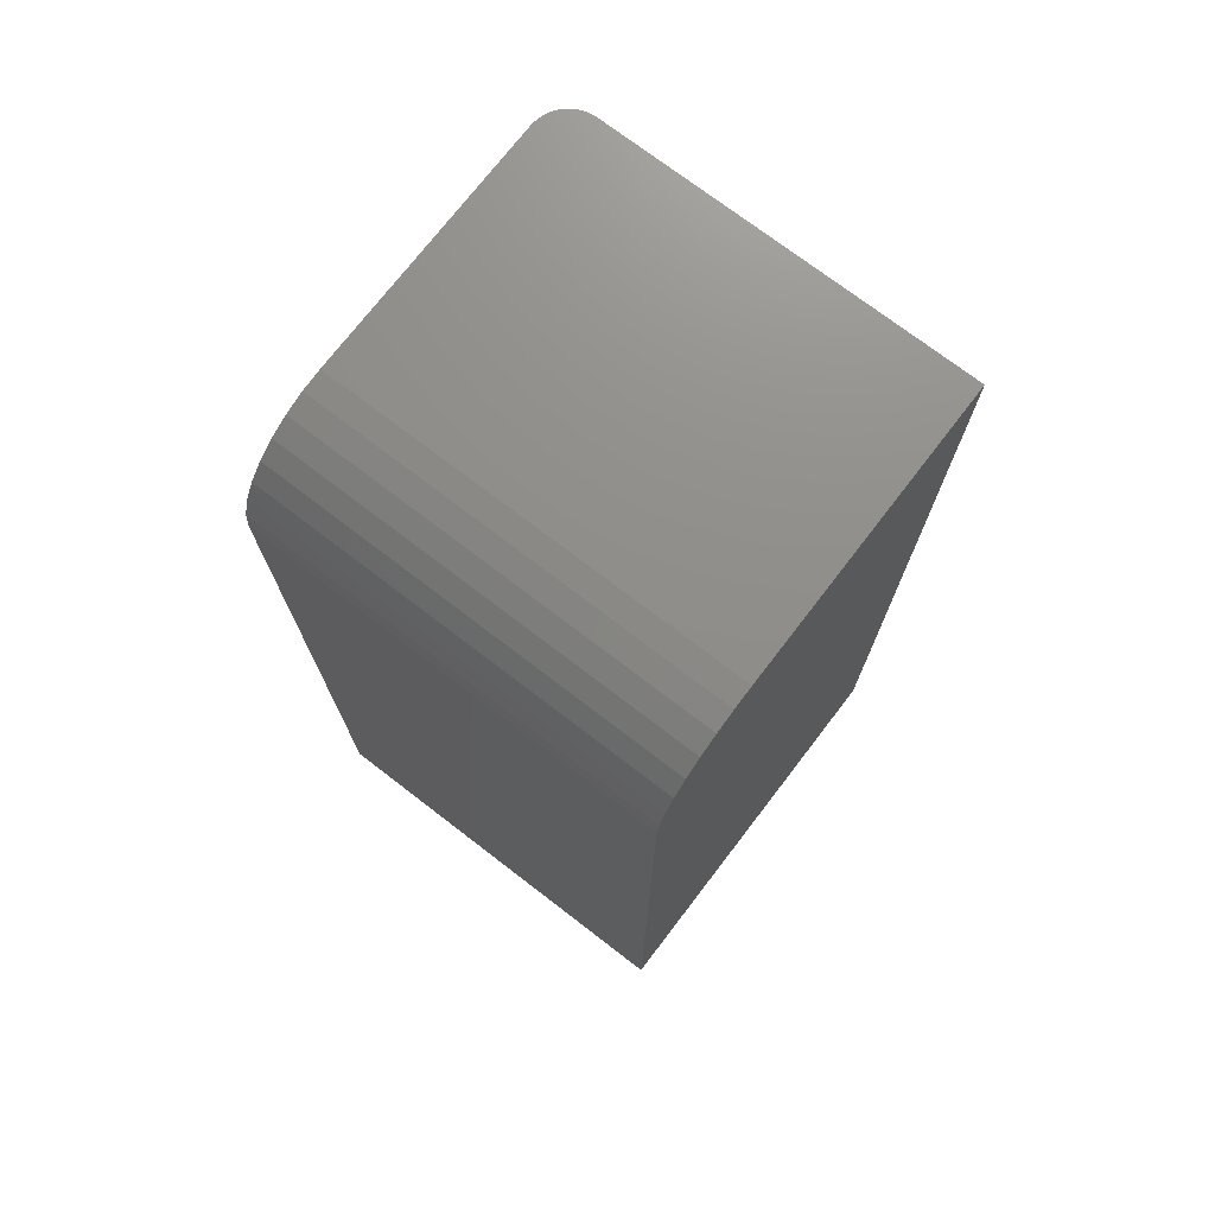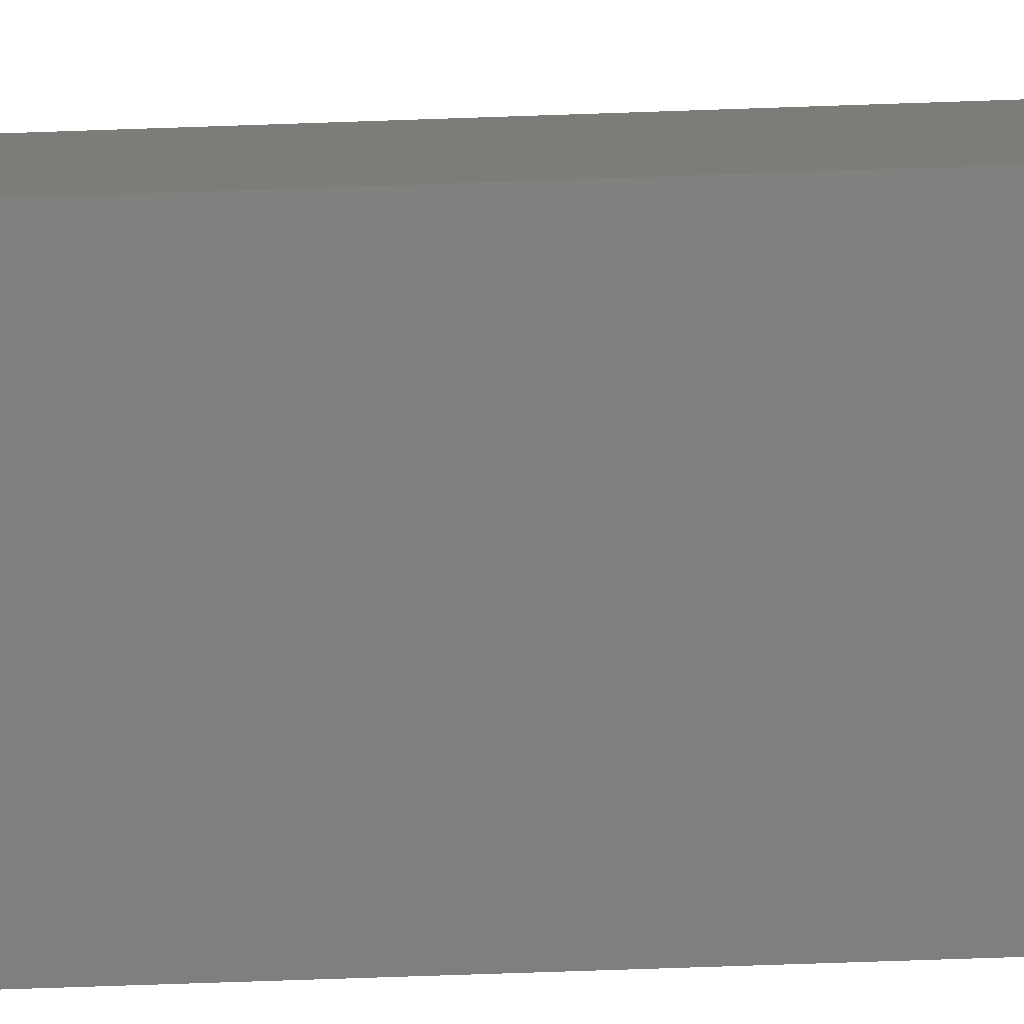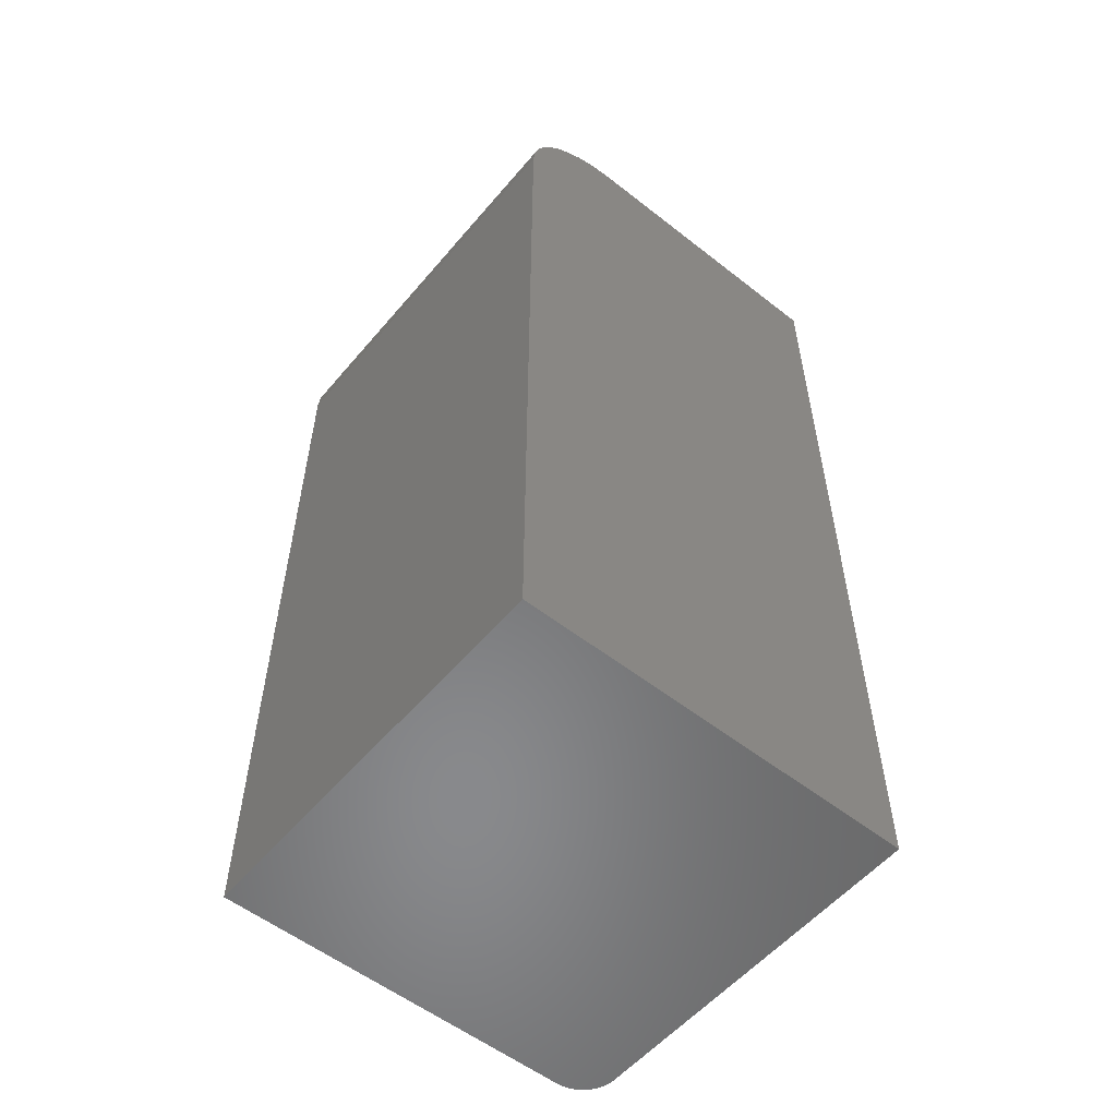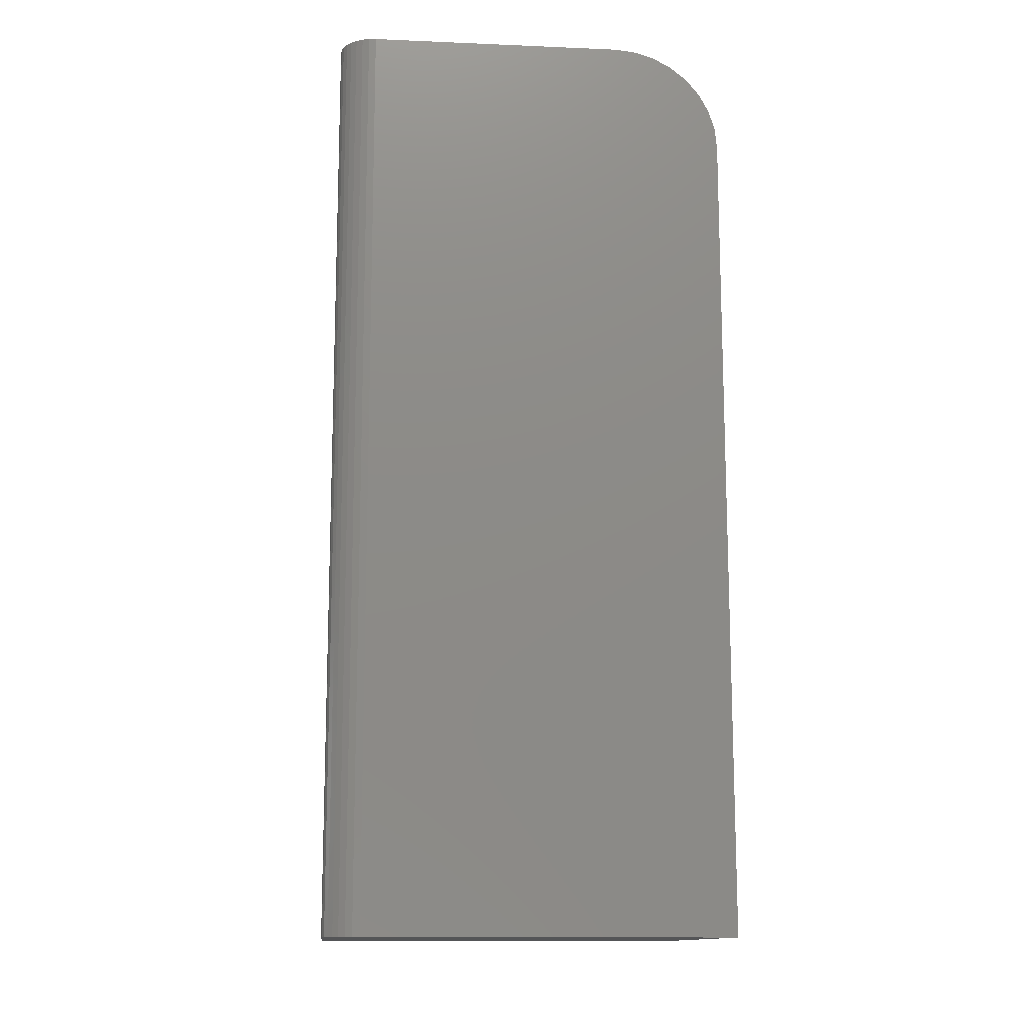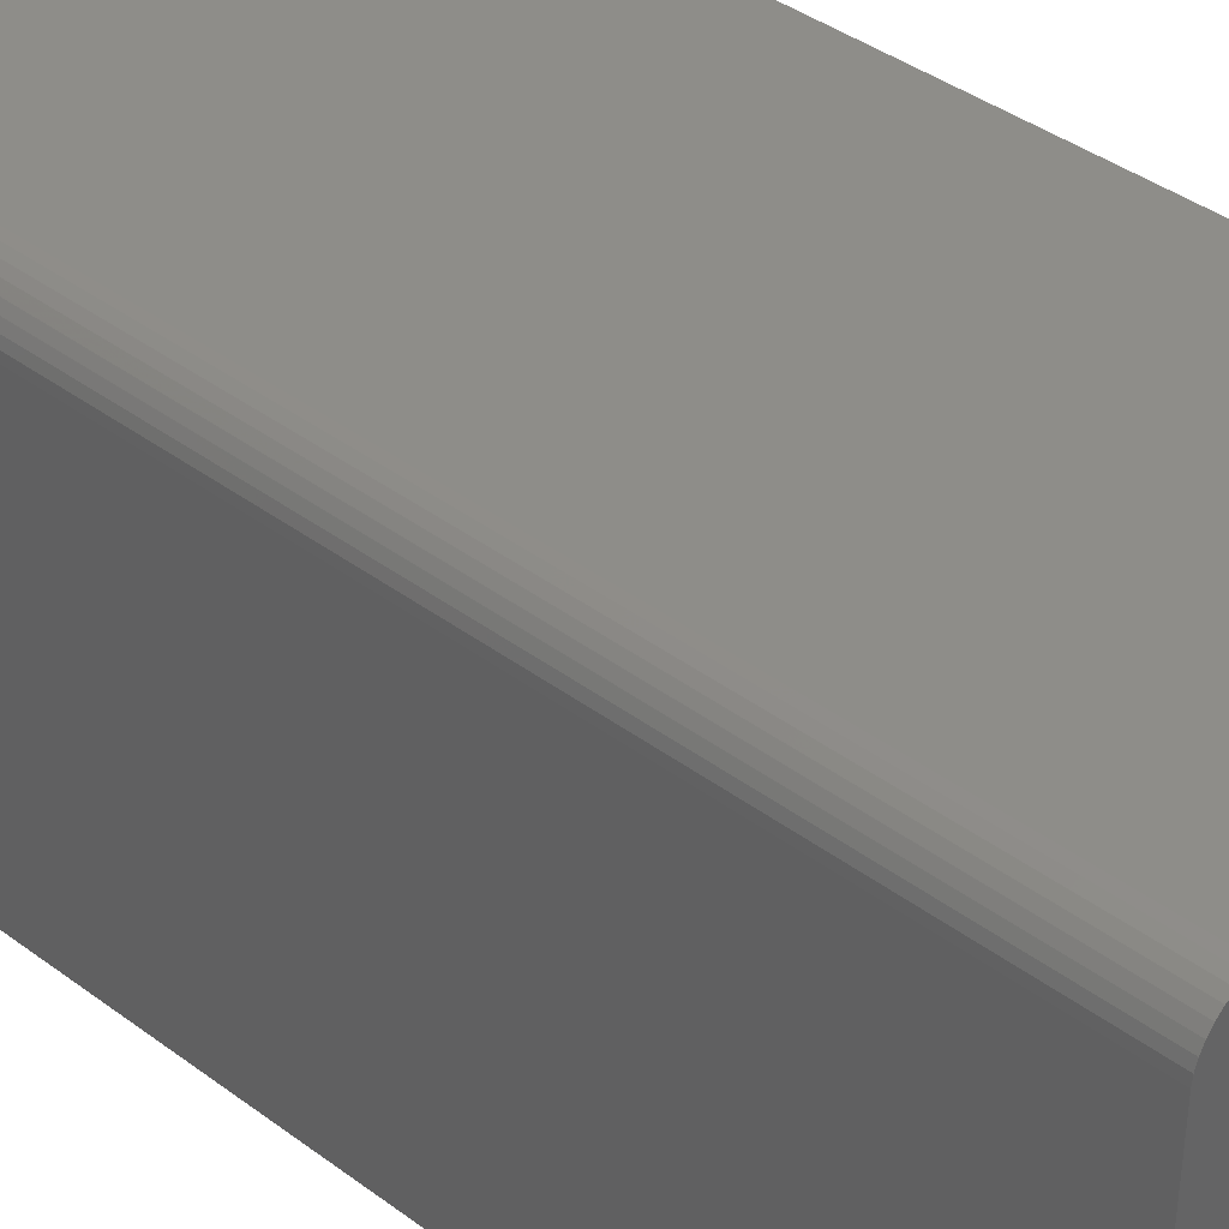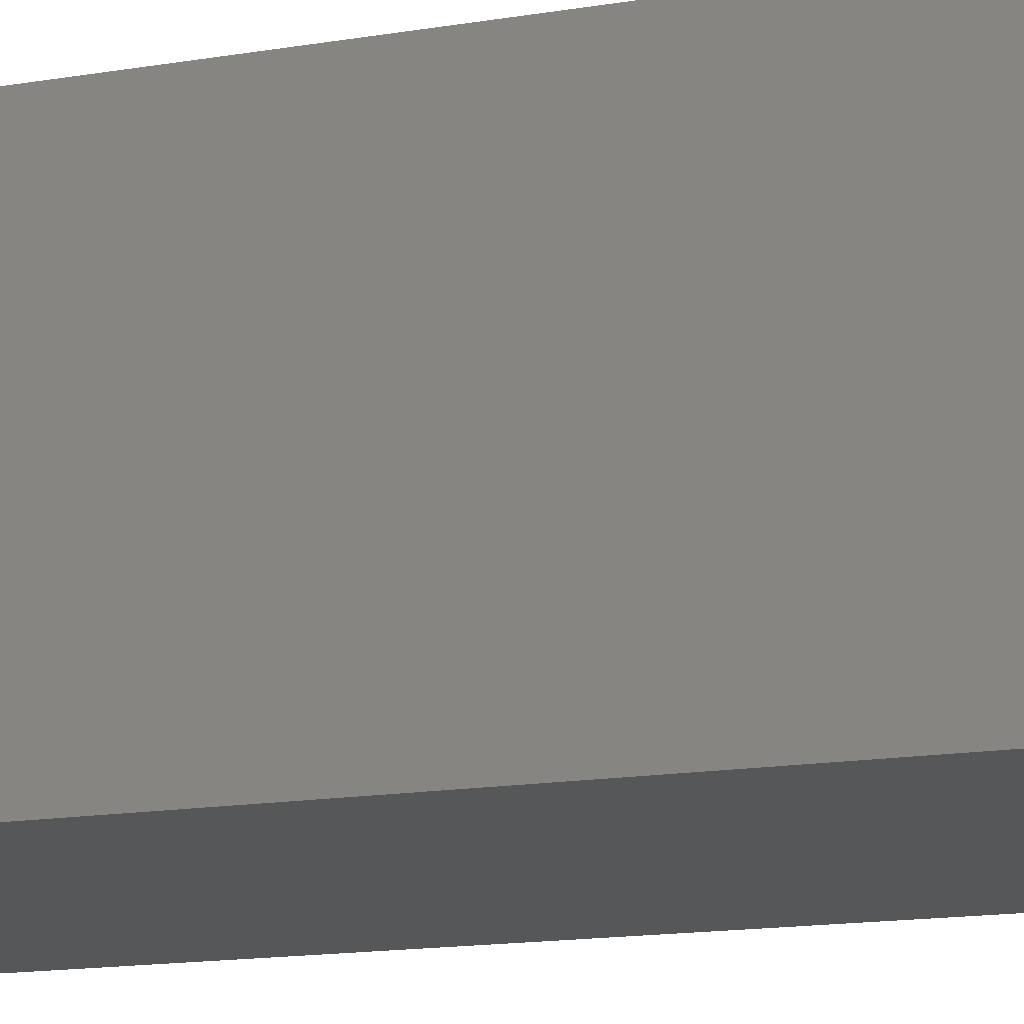
<metadata>
{"format":"stl","ext":"stl","renderer":"f3d","projection":"perspective","resolution":1024,"background":"white","views":[{"elev":73.7,"azim":-52.5,"up":"+Z"},{"elev":-79.6,"azim":-88.1,"up":"+Y"},{"elev":-55.5,"azim":-39.5,"up":"+Z"},{"elev":-13.3,"azim":174.6,"up":"+Z"},{"elev":39.7,"azim":132.7,"up":"+Y"},{"elev":-16.7,"azim":-71.8,"up":"+Y"}]}
</metadata>
<code>
# stl→obj: 40 verts, 76 faces
v 0.08594 0.07031 0
v -0.03906 -0.08594 0
v 0.08594 -0.08594 0
v 0.08136 0.08136 0
v 0.07899 0.0833 0
v 0.07629 0.08475 0
v 0.07336 0.08564 0
v 0.07031 0.08594 0
v -0.03906 0.08594 0
v 0.08564 0.07336 0
v 0.08475 0.07629 0
v 0.0833 0.07899 0
v -0.057 0.08594 -0.003568
v -0.04821 0.08594 -0.0009007
v -0.08237 0.08594 -0.02894
v -0.07804 0.08594 -0.02083
v -0.07221 0.08594 -0.01373
v 0.07031 0.08594 -0.3984
v -0.08594 0.08594 -0.3984
v -0.08594 0.08594 -0.04688
v -0.08504 0.08594 -0.03773
v -0.0651 0.08594 -0.0079
v 0.08594 -0.08594 -0.3984
v -0.08594 -0.08594 -0.3984
v 0.08594 0.07031 -0.3984
v 0.08136 0.08136 -0.3984
v 0.07336 0.08564 -0.3984
v 0.07629 0.08475 -0.3984
v 0.07899 0.0833 -0.3984
v 0.0833 0.07899 -0.3984
v 0.08475 0.07629 -0.3984
v 0.08564 0.07336 -0.3984
v -0.08594 -0.08594 -0.04688
v -0.07804 -0.08594 -0.02083
v -0.08237 -0.08594 -0.02894
v -0.07221 -0.08594 -0.01373
v -0.08504 -0.08594 -0.03773
v -0.04821 -0.08594 -0.0009007
v -0.057 -0.08594 -0.003568
v -0.0651 -0.08594 -0.0079
f 1 2 3
f 4 5 6
f 4 6 7
f 4 7 8
f 9 2 1
f 9 1 10
f 9 10 11
f 9 11 12
f 9 12 4
f 9 4 8
f 8 13 9
f 13 14 9
f 15 16 17
f 18 19 20
f 18 20 21
f 18 21 8
f 21 15 17
f 21 17 22
f 21 22 13
f 21 13 8
f 23 24 25
f 26 18 27
f 26 27 28
f 26 28 29
f 19 18 26
f 19 26 30
f 19 30 31
f 19 31 32
f 19 32 25
f 19 25 24
f 3 23 1
f 1 23 25
f 1 25 10
f 10 25 32
f 10 32 11
f 11 32 31
f 11 31 12
f 12 31 30
f 12 30 4
f 4 30 26
f 4 26 5
f 5 26 29
f 5 29 6
f 6 29 28
f 6 28 7
f 7 28 27
f 7 27 8
f 8 27 18
f 20 19 33
f 33 19 24
f 34 35 36
f 23 3 37
f 23 37 33
f 23 33 24
f 37 3 2
f 37 2 38
f 37 38 39
f 37 39 40
f 37 40 36
f 37 36 35
f 20 33 21
f 21 33 37
f 21 37 15
f 15 37 35
f 15 35 16
f 16 35 34
f 16 34 17
f 17 34 36
f 17 36 22
f 22 36 40
f 22 40 13
f 13 40 39
f 13 39 14
f 14 39 38
f 14 38 9
f 9 38 2

</code>
